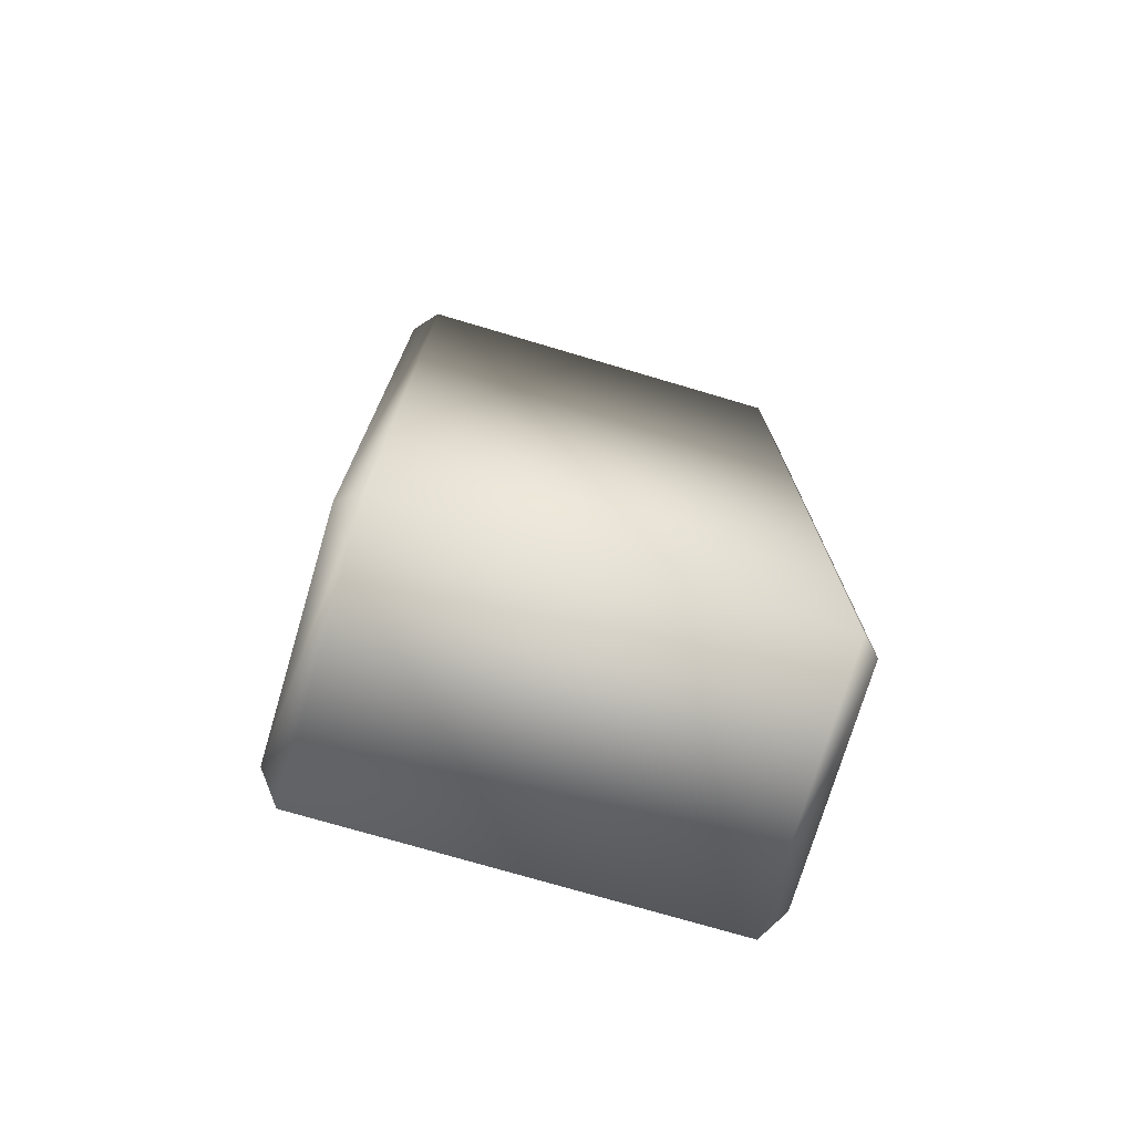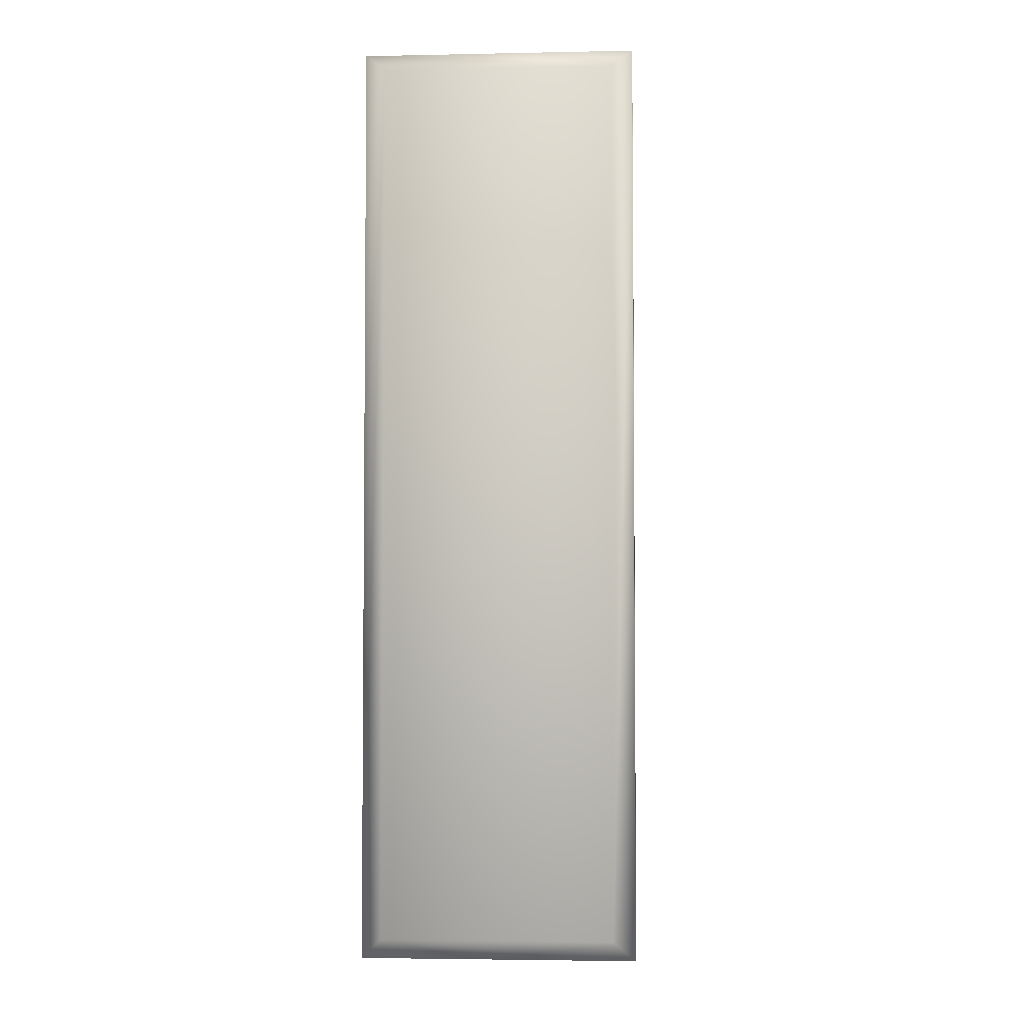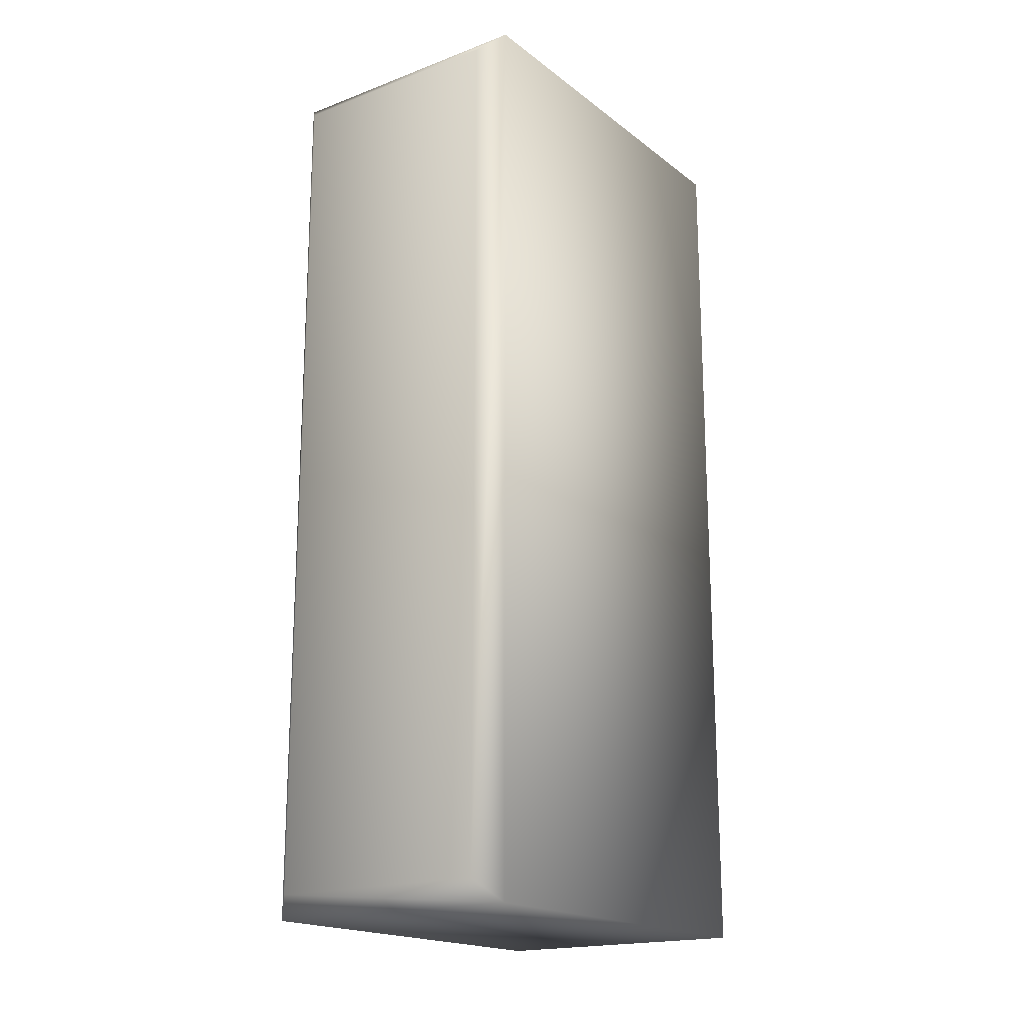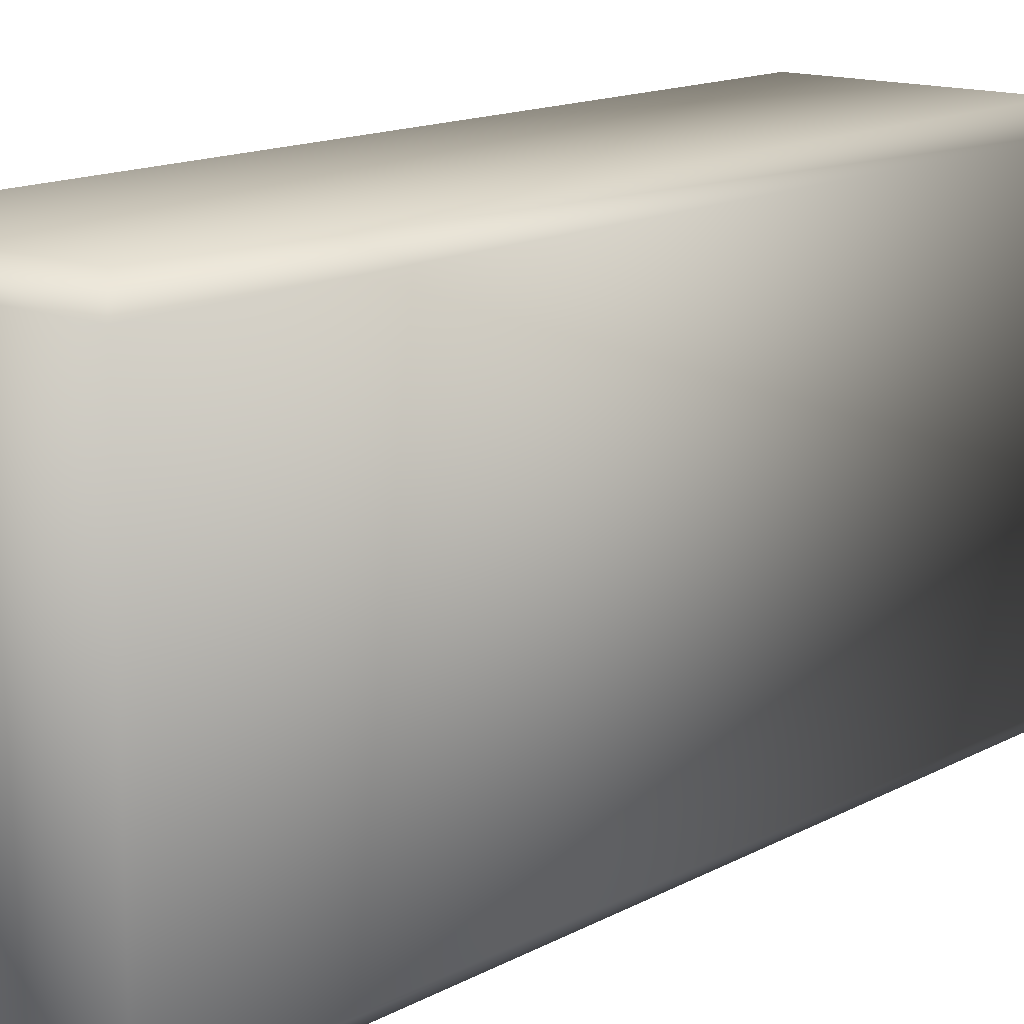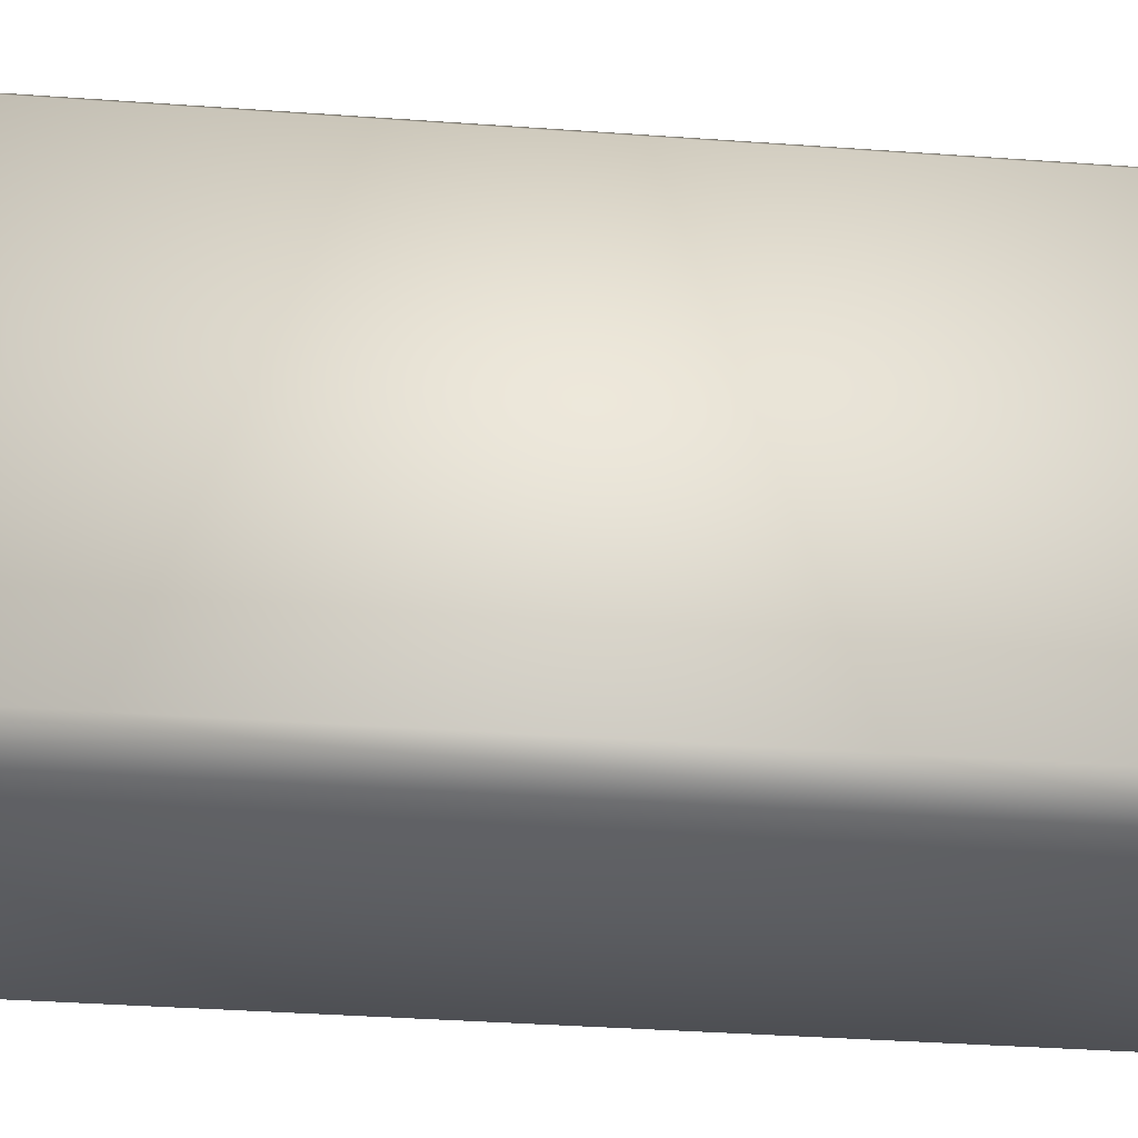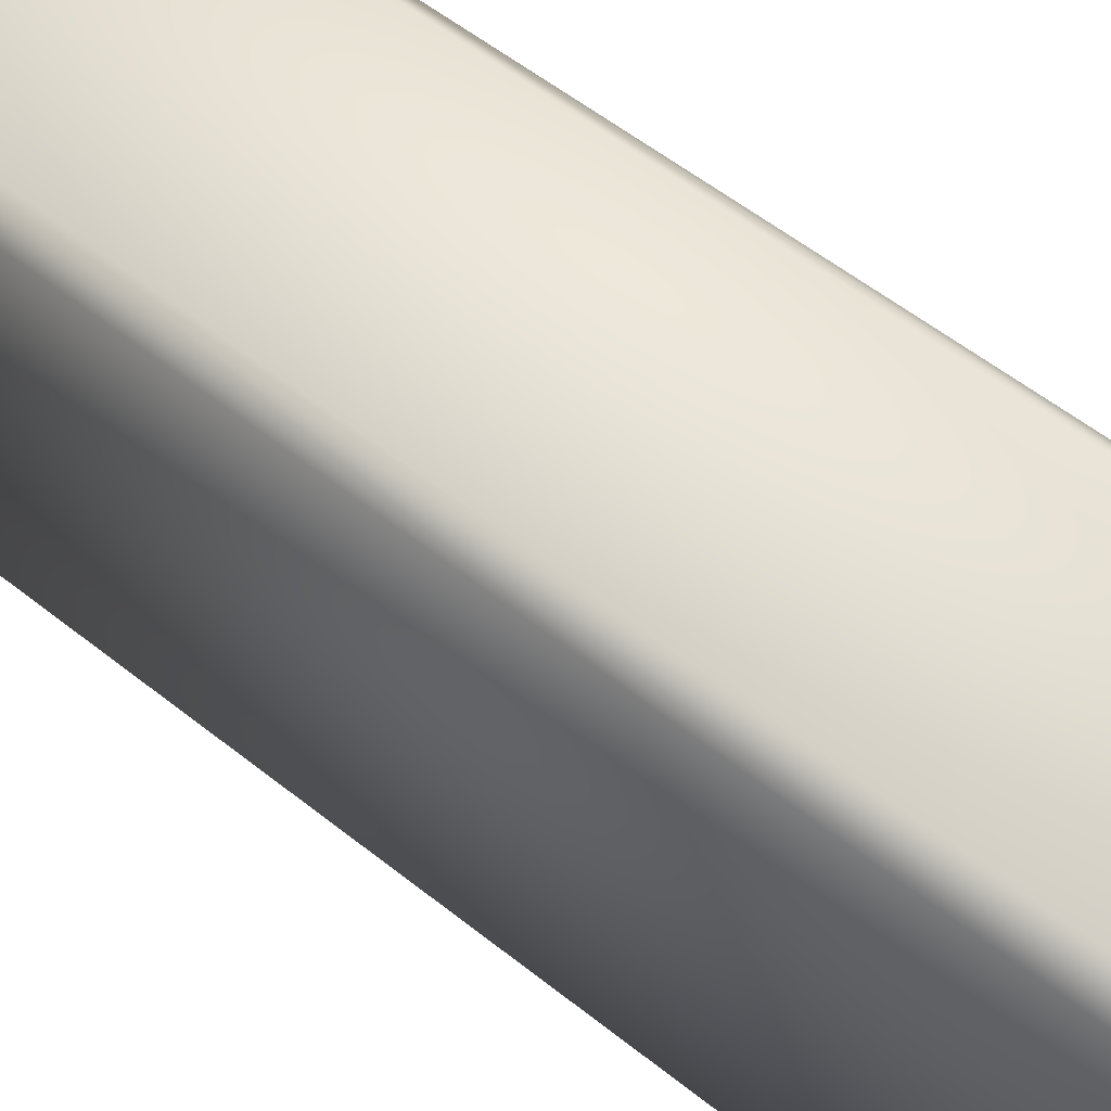
<metadata>
{"format":"obj","ext":"obj","renderer":"f3d","projection":"perspective","resolution":1024,"background":"white","views":[{"elev":-74.4,"azim":73.5,"up":"+Z"},{"elev":-3.6,"azim":-176.1,"up":"+Z"},{"elev":-18.6,"azim":35.6,"up":"+Z"},{"elev":14.2,"azim":40.3,"up":"+Y"},{"elev":-36.2,"azim":-95.4,"up":"+Y"},{"elev":57.9,"azim":129.3,"up":"+Y"}]}
</metadata>
<code>
o Mesh_0417.rip_Mesh_04
v 0.026 0 0.099
v 0.026 0 -0.099
v 0.026 0.102 0.099
v -0.026 0.102 -0.099
v -0.026 0.102 0.099
v 0.031 0.097 -0.104
v -0.031 0.097 -0.104
v 0.026 0.102 -0.099
v -0.031 0.097 0.104
v 0.031 0.097 0.104
v -0.031 0.005 0.104
v -0.026 0 0.099
v -0.031 0.005 -0.104
v -0.026 0 -0.099
v 0.031 0.005 -0.104
v 0.031 0.005 0.104
f 14 1 12
f 1 14 2
f 8 4 3
f 3 4 5
f 15 6 16
f 16 6 10
f 13 7 15
f 15 7 6
f 11 9 13
f 13 9 7
f 16 10 11
f 11 10 9
f 10 6 3
f 3 6 8
f 6 7 8
f 8 7 4
f 7 9 4
f 4 9 5
f 9 10 5
f 5 10 3
f 11 1 16
f 1 11 12
f 11 13 12
f 12 13 14
f 13 15 14
f 14 15 2
f 15 16 2
f 16 1 2
l 1 2
l 3 5
l 3 4
l 4 5
l 9 10
l 12 14
l 12 13
l 13 14
l 15 16
l 2 16
l 1 16
l 2 15
l 14 15
l 2 14
l 13 15
l 11 13
l 11 12
l 1 11
l 1 12
l 11 16
l 5 10
l 3 10
l 5 9
l 4 9
l 7 9
l 4 7
l 7 8
l 4 8
l 6 7
l 6 8
l 3 6
l 3 8
l 6 10
l 10 11
l 9 11
l 10 16
l 7 13
l 9 13
l 7 15
l 6 15
l 6 16
l 1 14

</code>
